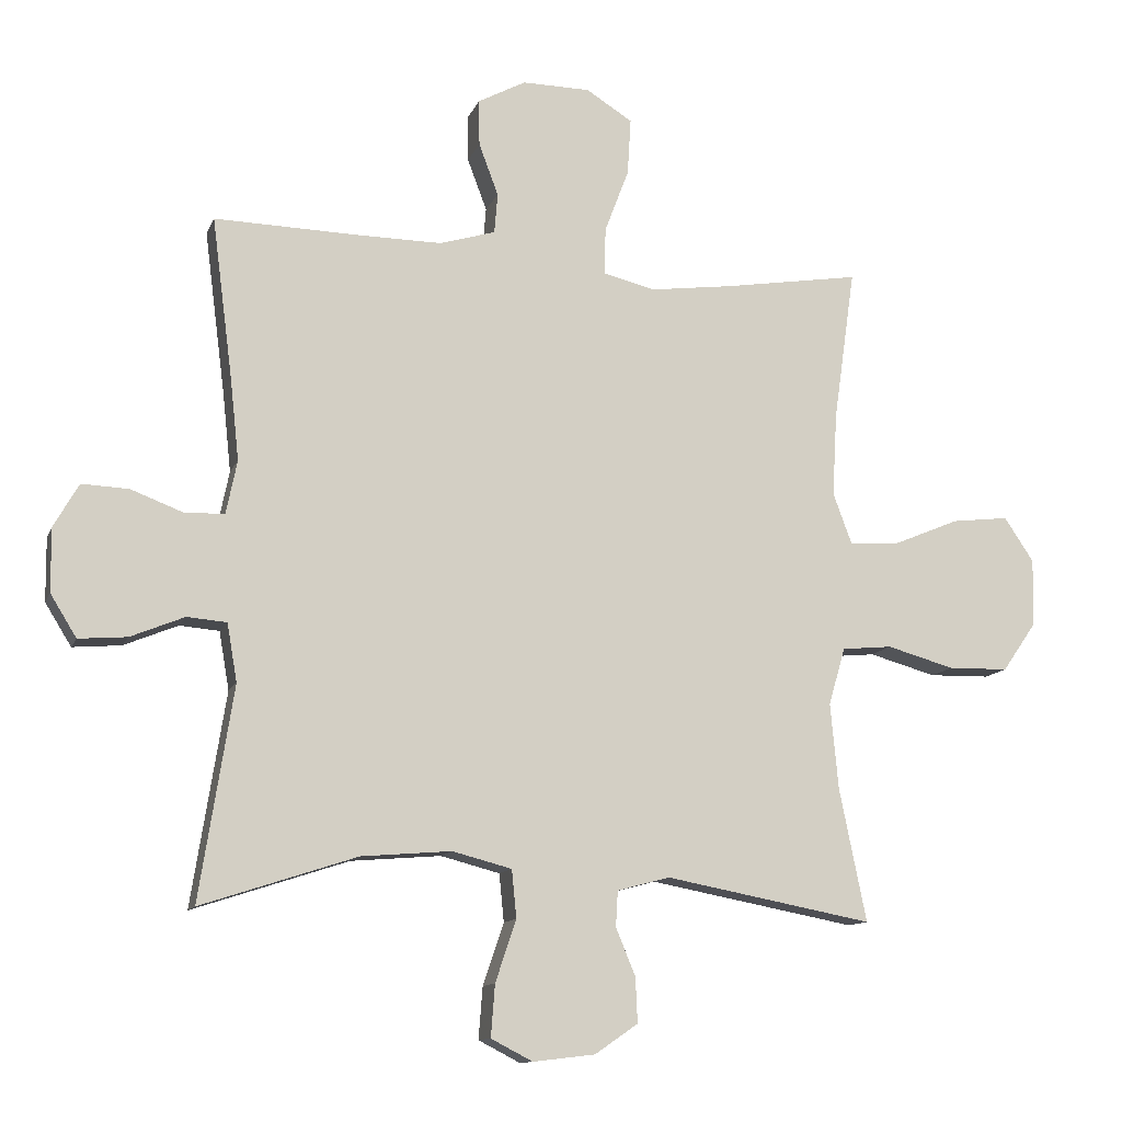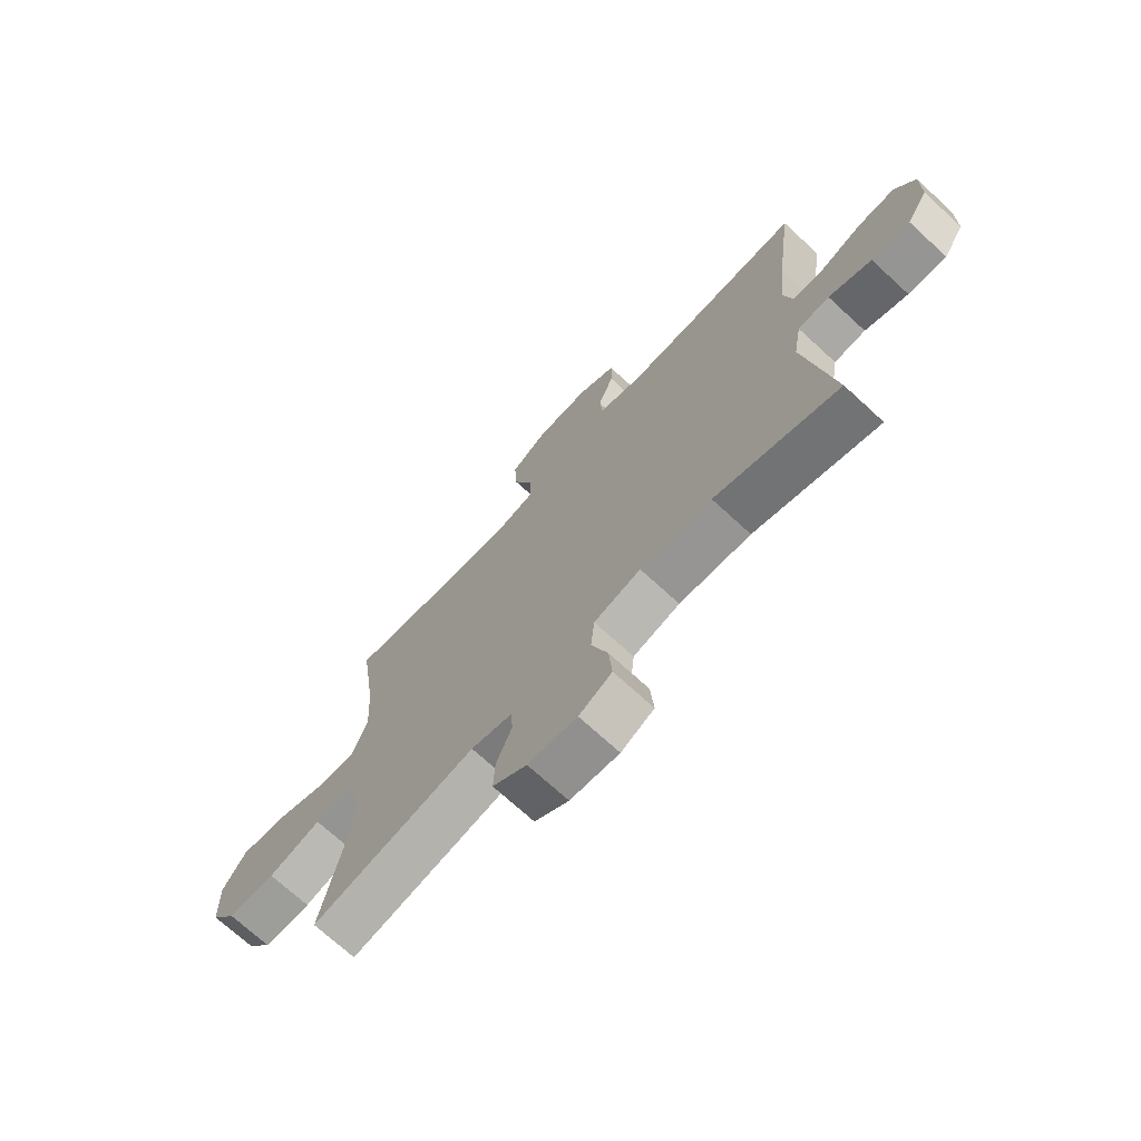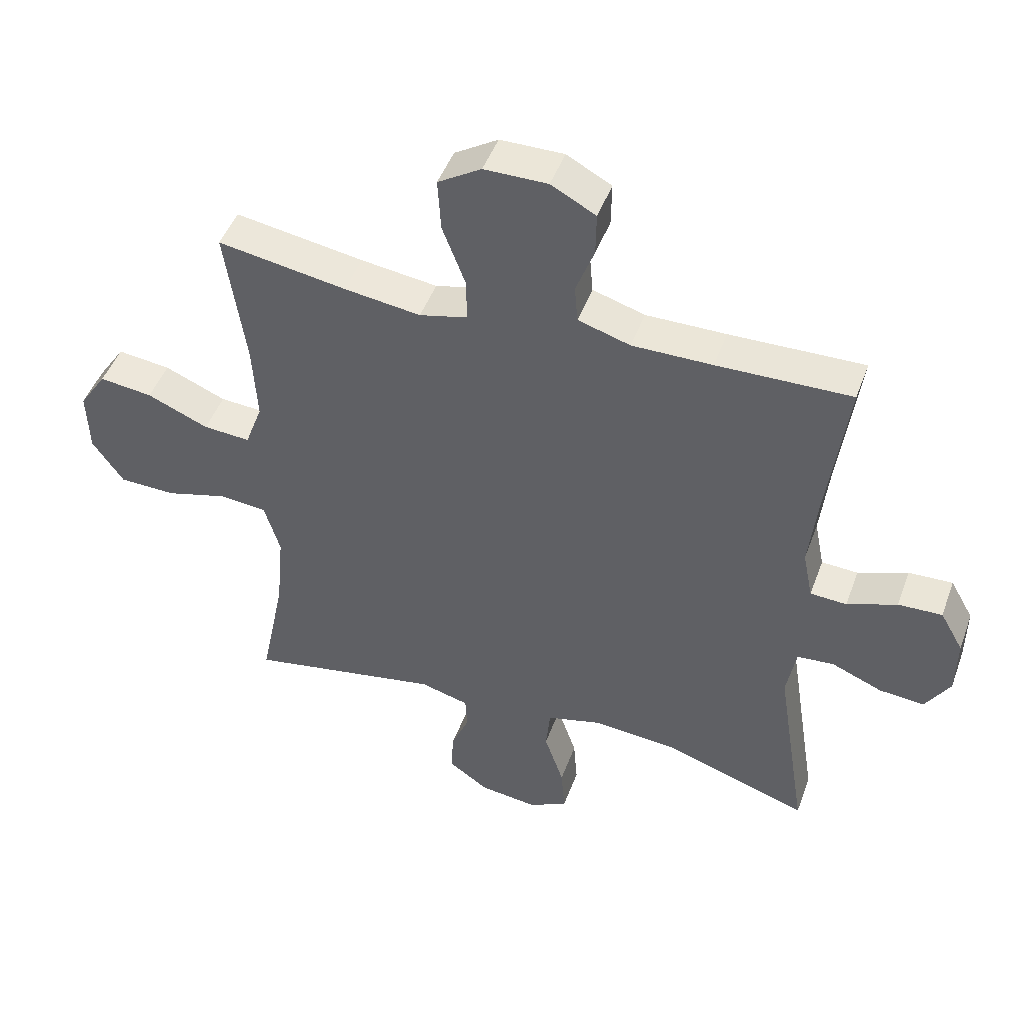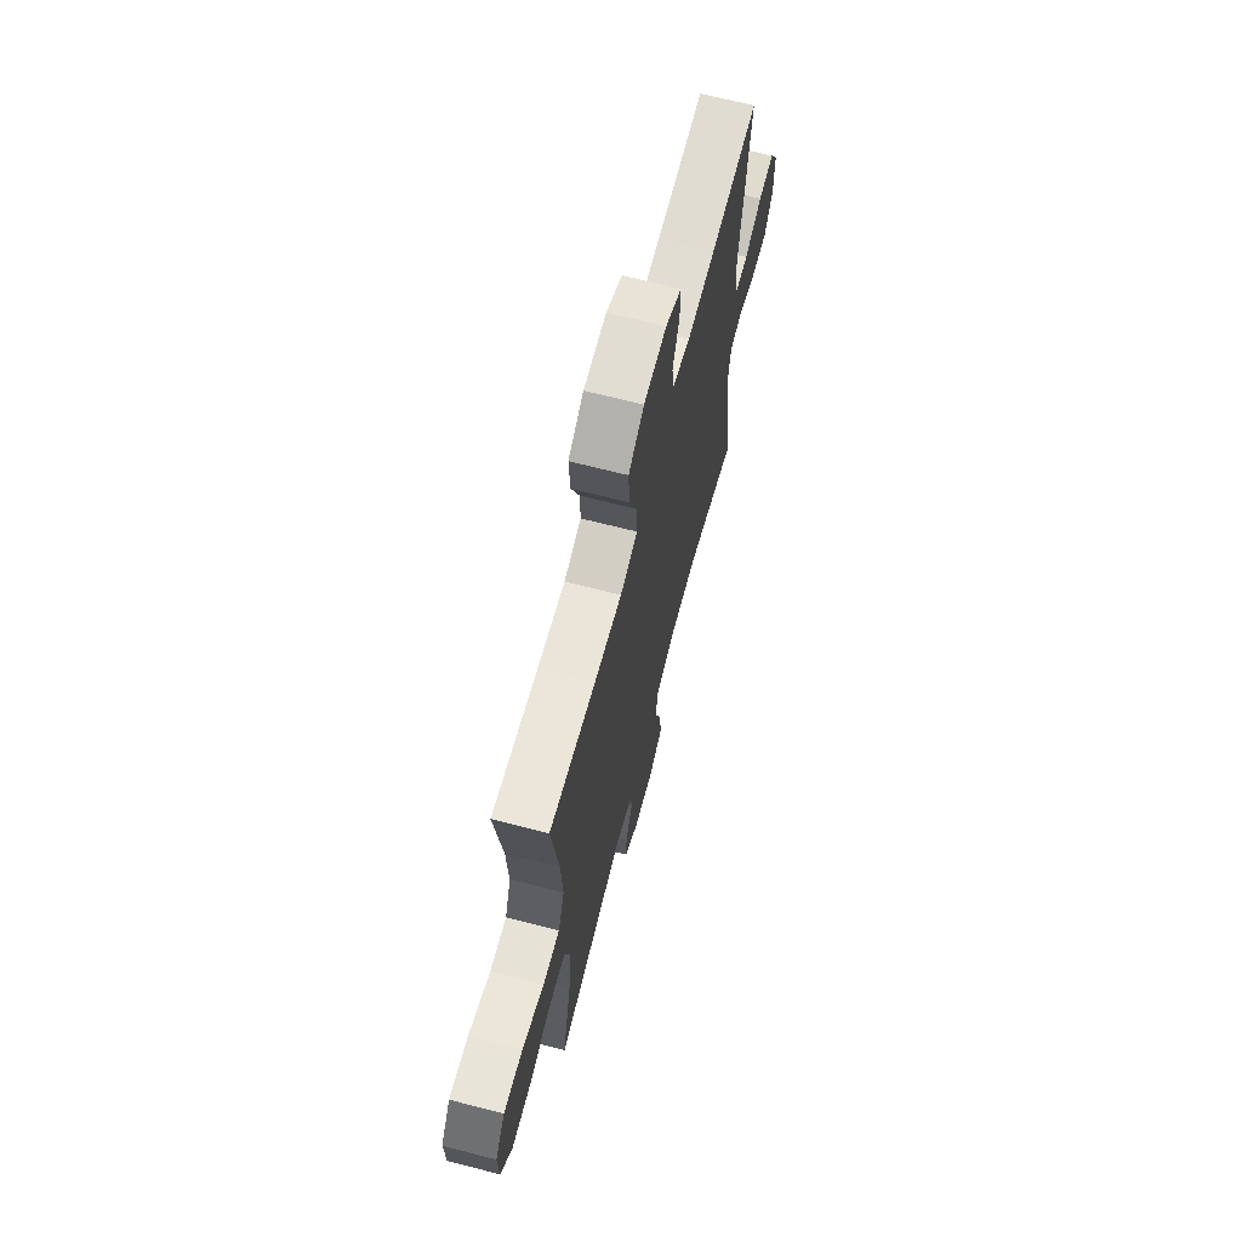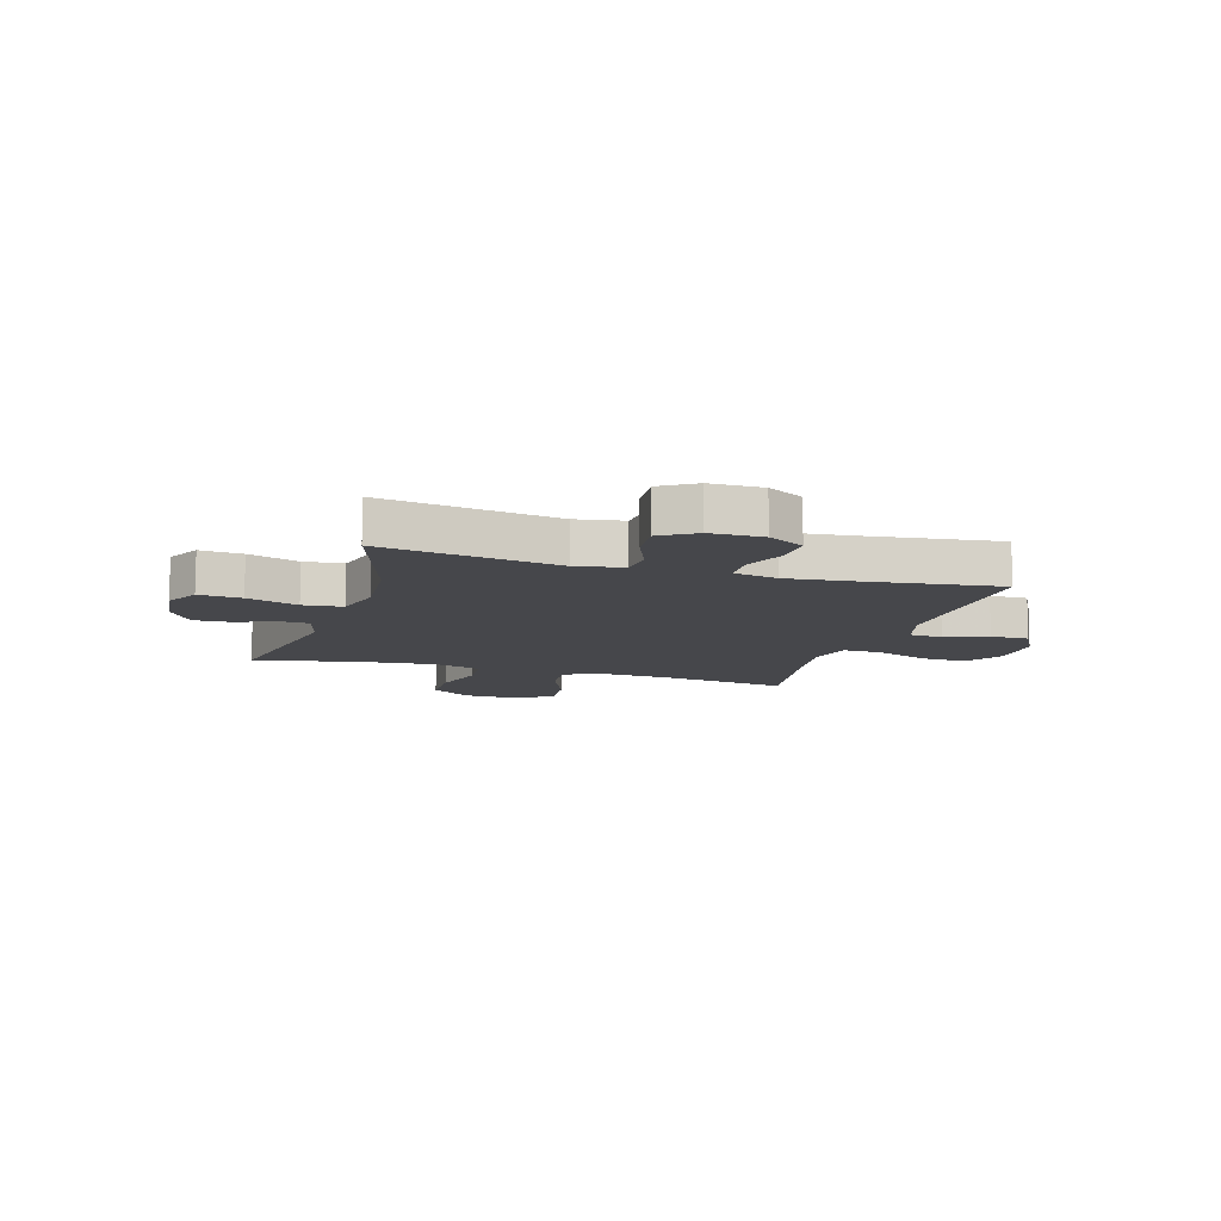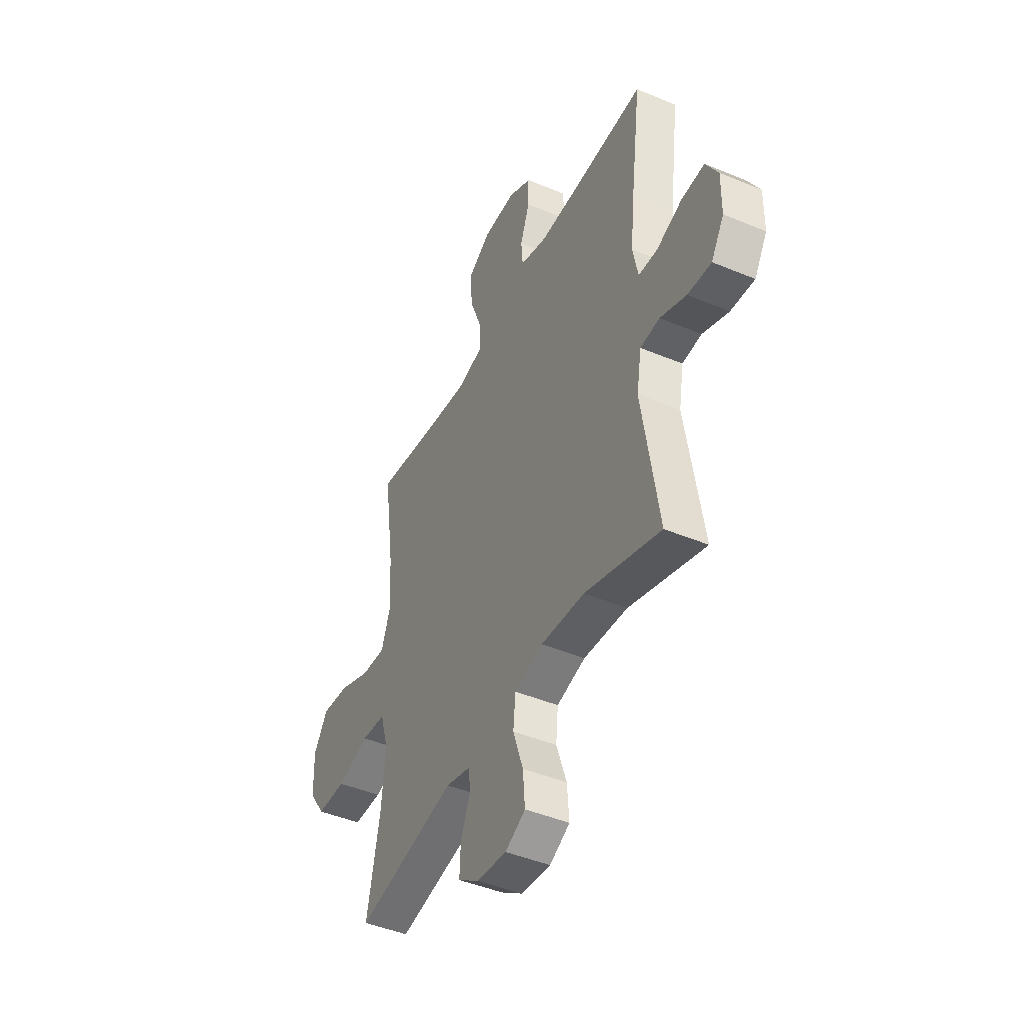
<metadata>
{"format":"obj","ext":"obj","renderer":"f3d","projection":"perspective","resolution":1024,"background":"white","views":[{"elev":-11.9,"azim":-16.1,"up":"+Z"},{"elev":-71.4,"azim":-132.6,"up":"+Z"},{"elev":47.1,"azim":-160.3,"up":"+Z"},{"elev":67.7,"azim":104.5,"up":"+Z"},{"elev":-10.8,"azim":-107.0,"up":"+Y"},{"elev":-44.8,"azim":-115.9,"up":"+Z"}]}
</metadata>
<code>
v -0.5 0.07 -0.5
v -0.45 0.07 -0.184
v -0.465 0.07 -0.098
v -0.524 0.07 -0.093
v -0.604 0.07 -0.126
v -0.676 0.07 -0.132
v -0.715 0.07 -0.069
v -0.716 0.07 0.025
v -0.679 0.07 0.09
v -0.609 0.07 0.087
v -0.53 0.07 0.057
v -0.472 0.07 0.06
v -0.456 0.07 0.139
v -0.469 0.07 0.26
v -0.5 0.07 0.5
v -0.287 0.07 0.495
v -0.16 0.07 0.494
v -0.077 0.07 0.519
v -0.072 0.07 0.579
v -0.101 0.07 0.656
v -0.102 0.07 0.725
v -0.031 0.07 0.763
v 0.07 0.07 0.762
v 0.139 0.07 0.719
v 0.134 0.07 0.635
v 0.098 0.07 0.54
v 0.096 0.07 0.47
v 0.173 0.07 0.451
v 0.295 0.07 0.467
v 0.5 0.07 0.5
v 0.468 0.07 0.274
v 0.461 0.07 0.15
v 0.489 0.07 0.074
v 0.564 0.07 0.079
v 0.662 0.07 0.12
v 0.747 0.07 0.13
v 0.791 0.07 0.064
v 0.788 0.07 -0.037
v 0.738 0.07 -0.109
v 0.648 0.07 -0.111
v 0.548 0.07 -0.083
v 0.473 0.07 -0.09
v 0.448 0.07 -0.175
v 0.46 0.07 -0.303
v 0.5 0.07 -0.5
v 0.191 0.07 -0.442
v 0.113 0.07 -0.463
v 0.11 0.07 -0.516
v 0.139 0.07 -0.586
v 0.142 0.07 -0.653
v 0.078 0.07 -0.697
v -0.014 0.07 -0.708
v -0.076 0.07 -0.676
v -0.07 0.07 -0.599
v -0.039 0.07 -0.507
v -0.046 0.07 -0.436
v -0.134 0.07 -0.413
v -0.268 0.07 -0.424
v -0.5 0 -0.5
v -0.45 0 -0.184
v -0.465 0 -0.098
v -0.524 0 -0.093
v -0.604 0 -0.126
v -0.676 0 -0.132
v -0.715 0 -0.069
v -0.716 0 0.025
v -0.679 0 0.09
v -0.609 0 0.087
v -0.53 0 0.057
v -0.472 0 0.06
v -0.456 0 0.139
v -0.469 0 0.26
v -0.5 0 0.5
v -0.287 0 0.495
v -0.16 0 0.494
v -0.077 0 0.519
v -0.072 0 0.579
v -0.101 0 0.656
v -0.102 0 0.725
v -0.031 0 0.763
v 0.07 0 0.762
v 0.139 0 0.719
v 0.134 0 0.635
v 0.098 0 0.54
v 0.096 0 0.47
v 0.173 0 0.451
v 0.295 0 0.467
v 0.5 0 0.5
v 0.468 0 0.274
v 0.461 0 0.15
v 0.489 0 0.074
v 0.564 0 0.079
v 0.662 0 0.12
v 0.747 0 0.13
v 0.791 0 0.064
v 0.788 0 -0.037
v 0.738 0 -0.109
v 0.648 0 -0.111
v 0.548 0 -0.083
v 0.473 0 -0.09
v 0.448 0 -0.175
v 0.46 0 -0.303
v 0.5 0 -0.5
v 0.191 0 -0.442
v 0.113 0 -0.463
v 0.11 0 -0.516
v 0.139 0 -0.586
v 0.142 0 -0.653
v 0.078 0 -0.697
v -0.014 0 -0.708
v -0.076 0 -0.676
v -0.07 0 -0.599
v -0.039 0 -0.507
v -0.046 0 -0.436
v -0.134 0 -0.413
v -0.268 0 -0.424
f 52 53 54 55
f 52 55 56
f 51 52 56
f 48 49 50 51
f 47 48 51 56
f 46 47 56 57
f 44 45 46
f 43 44 46 57
f 38 39 40 41
f 38 41 42
f 37 38 42
f 34 35 36 37
f 33 34 37 42
f 32 33 42 43
f 29 30 31
f 28 29 31 32
f 27 28 32 43
f 23 24 25 26
f 23 26 27
f 22 23 27
f 19 20 21 22
f 18 19 22 27
f 17 18 27 43
f 14 15 16
f 13 14 16 17
f 12 13 17 43
f 8 9 10 11
f 4 5 6 7
f 3 4 7 8
f 58 1 2
f 58 2 3
f 57 58 3
f 43 57 3
f 11 12 43
f 3 8 11 43
f 113 112 111 110
f 114 113 110
f 114 110 109
f 109 108 107 106
f 114 109 106 105
f 115 114 105 104
f 104 103 102
f 115 104 102 101
f 99 98 97 96
f 100 99 96
f 100 96 95
f 95 94 93 92
f 100 95 92 91
f 101 100 91 90
f 89 88 87
f 90 89 87 86
f 101 90 86 85
f 84 83 82 81
f 85 84 81
f 85 81 80
f 80 79 78 77
f 85 80 77 76
f 101 85 76 75
f 74 73 72
f 75 74 72 71
f 101 75 71 70
f 69 68 67 66
f 65 64 63 62
f 66 65 62 61
f 60 59 116
f 61 60 116
f 61 116 115
f 61 115 101
f 101 70 69
f 101 69 66 61
f 1 59 60 2
f 2 60 61 3
f 3 61 62 4
f 4 62 63 5
f 5 63 64 6
f 6 64 65 7
f 7 65 66 8
f 8 66 67 9
f 9 67 68 10
f 10 68 69 11
f 11 69 70 12
f 12 70 71 13
f 13 71 72 14
f 14 72 73 15
f 15 73 74 16
f 16 74 75 17
f 17 75 76 18
f 18 76 77 19
f 19 77 78 20
f 20 78 79 21
f 21 79 80 22
f 22 80 81 23
f 23 81 82 24
f 24 82 83 25
f 25 83 84 26
f 26 84 85 27
f 27 85 86 28
f 28 86 87 29
f 29 87 88 30
f 30 88 89 31
f 31 89 90 32
f 32 90 91 33
f 33 91 92 34
f 34 92 93 35
f 35 93 94 36
f 36 94 95 37
f 37 95 96 38
f 38 96 97 39
f 39 97 98 40
f 40 98 99 41
f 41 99 100 42
f 42 100 101 43
f 43 101 102 44
f 44 102 103 45
f 45 103 104 46
f 46 104 105 47
f 47 105 106 48
f 48 106 107 49
f 49 107 108 50
f 50 108 109 51
f 51 109 110 52
f 52 110 111 53
f 53 111 112 54
f 54 112 113 55
f 55 113 114 56
f 56 114 115 57
f 57 115 116 58
f 58 116 59 1

</code>
